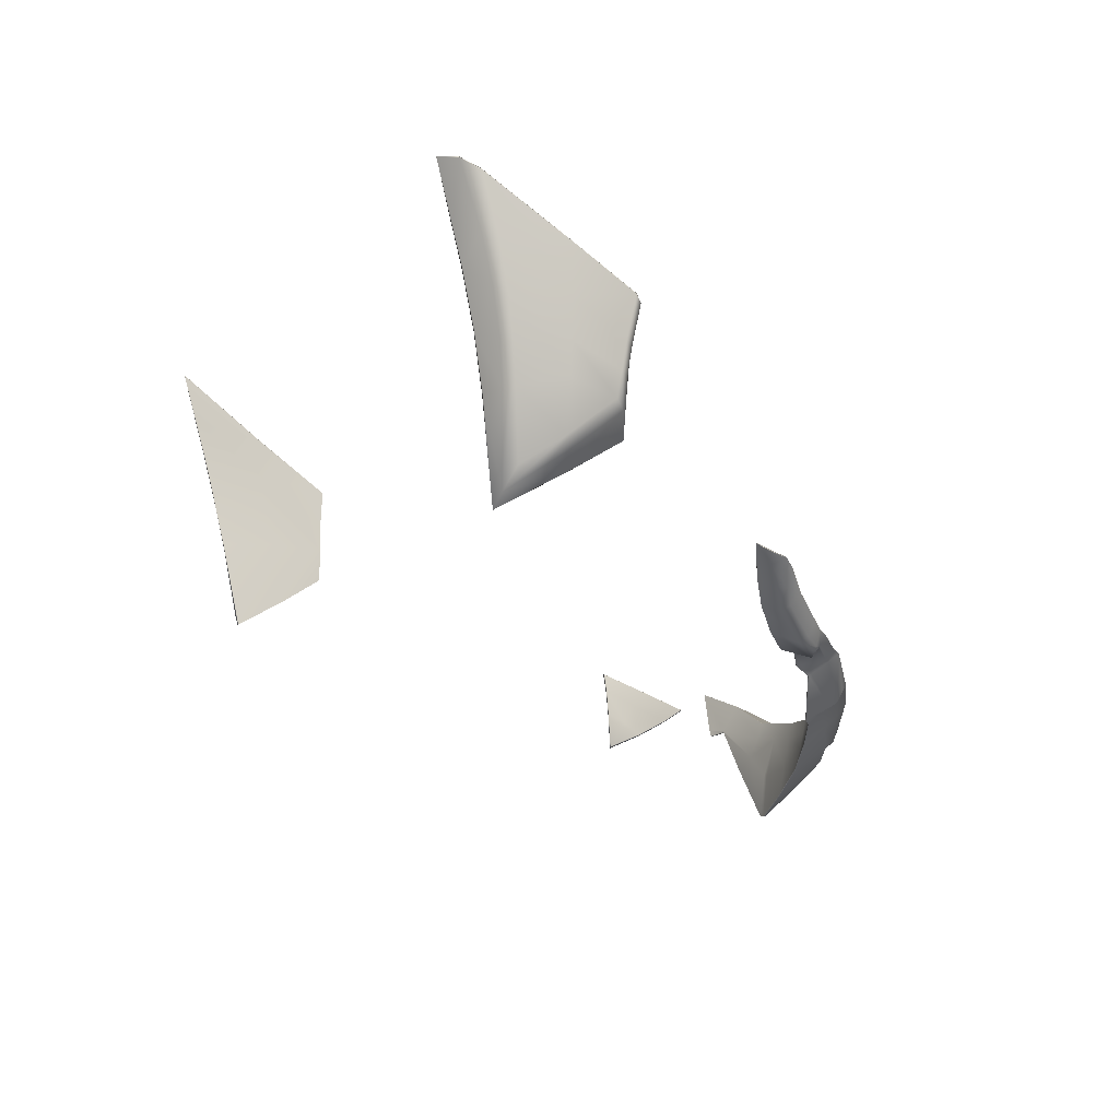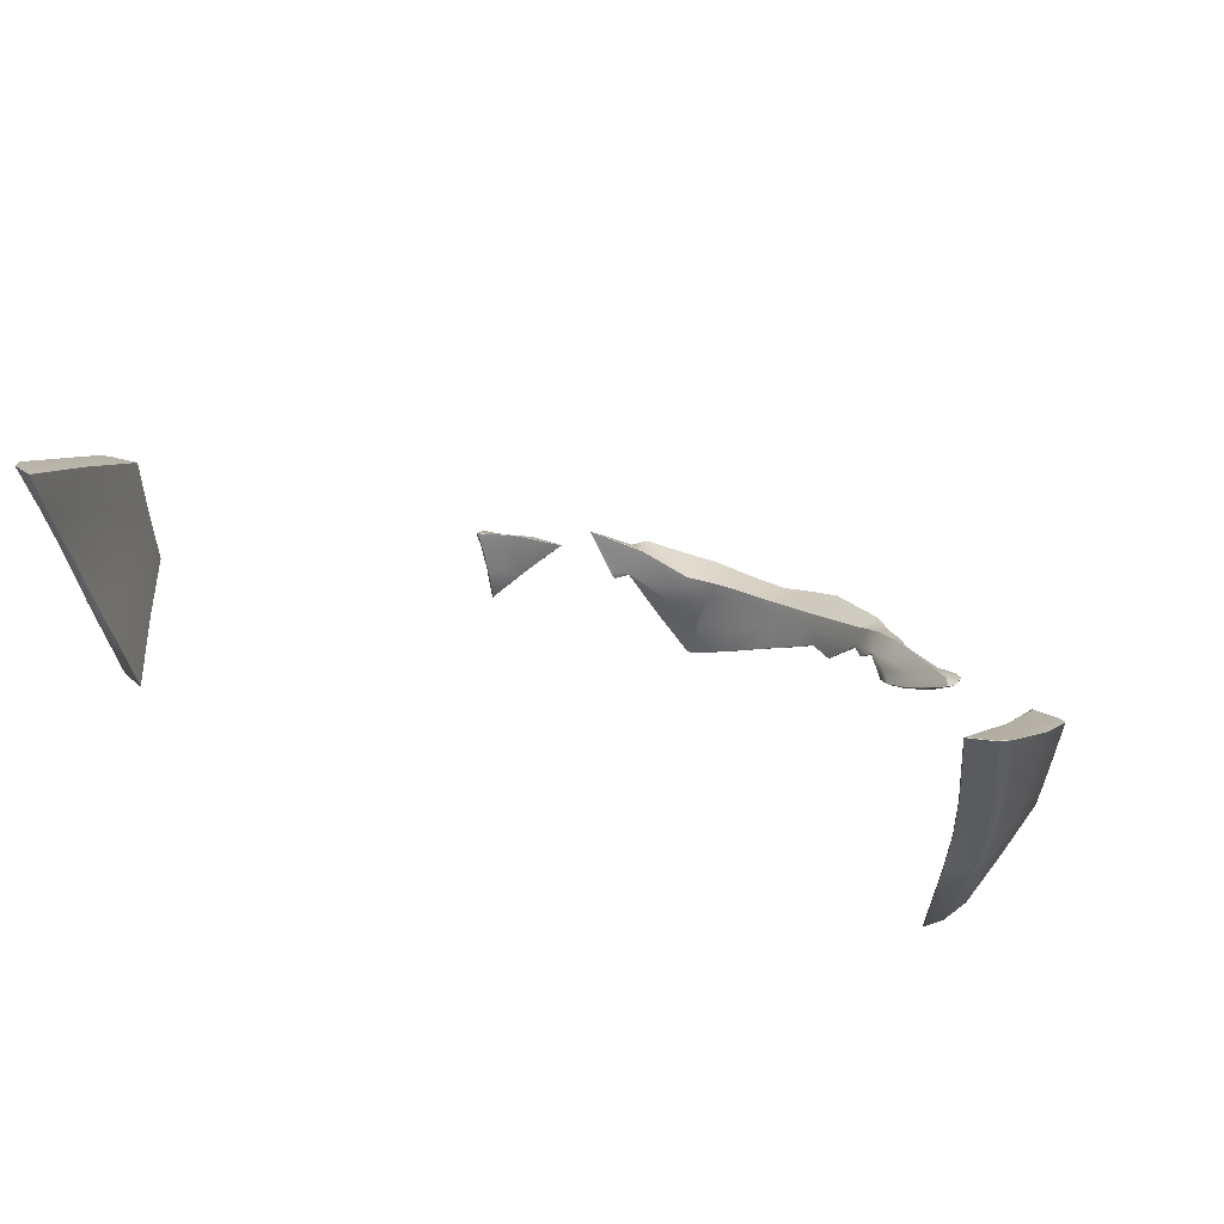
<metadata>
{"format":"obj","ext":"obj","renderer":"f3d","projection":"perspective","resolution":1024,"background":"white","views":[{"elev":-9.6,"azim":65.9,"up":"+Y"},{"elev":41.9,"azim":22.6,"up":"+Y"}]}
</metadata>
<code>
g hair_m_001_b
v -0.08125 1.721 0.08754
v -0.07731 1.722 0.08958
v -0.077 1.712 0.08689
v -0.08129 1.709 0.08368
v -0.07674 1.704 0.08492
v -0.08294 1.719 0.08428
v -0.08085 1.7 0.08142
v -0.07603 1.694 0.08258
v -0.08294 1.707 0.08103
v -0.08465 1.699 0.06932
v -0.08549 1.708 0.06981
v -0.08626 1.7 0.05897
v -0.08236 1.698 0.07929
v -0.08007 1.692 0.07991
v -0.07884 1.685 0.07885
v -0.07498 1.684 0.08056
v -0.0751 1.669 0.0774
v -0.07215 1.666 0.07768
v -0.07585 1.673 0.06648
v -0.08044 1.685 0.07733
v -0.08154 1.691 0.07814
v -0.08289 1.687 0.06882
v -0.08383 1.692 0.06909
v -0.08541 1.693 0.0604
v -0.08392 1.692 0.05879
v -0.08484 1.699 0.05751
v -0.08069 1.699 0.05634
v -0.07959 1.691 0.05713
v -0.08338 1.687 0.05928
v -0.07895 1.685 0.05734
v -0.07826 1.678 0.05751
v -0.08481 1.688 0.06091
v -0.08273 1.682 0.05971
v -0.08418 1.684 0.06138
v -0.07949 1.675 0.06817
v -0.08106 1.678 0.06878
v -0.07807 1.673 0.07588
v -0.04192 1.652 -0.0002224
v -0.04064 1.656 0.005175
v -0.04067 1.656 0.005293
v -0.04201 1.652 -0.0001944
v -0.0407 1.649 -0.003417
v -0.04127 1.648 -0.0009258
v -0.03986 1.652 0.005091
v -0.0389 1.647 0.005043
v -0.04076 1.649 -0.003405
v -0.03438 1.647 -0.007141
v -0.04089 1.646 -0.001265
v -0.0379 1.64 0.005056
v -0.03439 1.642 -0.0001281
v -0.04092 1.647 -0.002084
v -0.03881 1.646 -0.003245
v -0.0344 1.647 -0.007138
v -0.02796 1.647 -0.006868
v -0.02794 1.647 -0.006851
v -0.03061 1.645 -0.004447
v -0.03507 1.645 -0.004212
v -0.023 1.65 -0.01003
v -0.01666 1.644 -0.01658
v -0.02294 1.65 -0.01005
v -0.0167 1.643 -0.0166
v -0.01343 1.645 -0.01682
v -0.0209 1.647 -0.009514
v -0.01344 1.645 -0.01684
v -0.006875 1.642 -0.02052
v -0.01695 1.643 -0.01452
v -0.006904 1.642 -0.02054
v -0.0005375 1.64 -0.0217
v -0.01703 1.641 -0.009767
v -0.01787 1.642 -0.008561
v -0.01707 1.641 -0.008405
v -0.0146 1.642 -0.00991
v -0.01461 1.642 -0.01005
v -0.008835 1.633 -0.01052
v -0.01397 1.644 -0.01395
v -0.007877 1.64 -0.01882
v -0.007821 1.637 -0.0158
v -0.002252 1.624 -0.01166
v -0.0005509 1.64 -0.02174
v 0.001725 1.64 -0.02171
v -0.0005726 1.636 -0.02203
v 0.001722 1.64 -0.02175
v 0.007237 1.64 -0.02117
v 0.001702 1.636 -0.02185
v 0.00724 1.639 -0.0212
v 0.01518 1.641 -0.01931
v -0.0006929 1.633 -0.02112
v -0.000758 1.633 -0.0207
v 0.001125 1.632 -0.02081
v -0.000658 1.624 -0.0115
v 0.0152 1.64 -0.01933
v 0.02268 1.644 -0.01646
v 0.001334 1.633 -0.0211
v 0.007459 1.634 -0.0197
v 0.006945 1.627 -0.01076
v 0.01522 1.632 -0.009697
v 0.007368 1.637 -0.02097
v 0.01536 1.636 -0.01632
v 0.02169 1.636 -0.007871
v 0.02273 1.644 -0.01648
v 0.02793 1.647 -0.01347
v 0.0155 1.638 -0.01794
v 0.02255 1.64 -0.01191
v 0.02609 1.64 -0.006321
v 0.02295 1.642 -0.01421
v 0.02684 1.642 -0.008686
v 0.03013 1.64 -0.003443
v 0.02799 1.647 -0.01348
v 0.0386 1.652 -0.005591
v 0.0279 1.645 -0.01169
v 0.03123 1.643 -0.008056
v 0.03609 1.648 -0.0006009
v 0.03864 1.652 -0.005618
v 0.04132 1.652 -0.002968
v 0.03211 1.646 -0.01021
v 0.03157 1.644 -0.009321
v 0.03637 1.648 -0.0009798
v 0.03812 1.649 0.00316
v 0.04135 1.652 -0.002963
v 0.04498 1.654 0.0008377
v 0.03793 1.65 -0.003808
v 0.03909 1.65 0.001229
v 0.04085 1.652 0.005342
v 0.04499 1.654 0.000826
v 0.04663 1.655 0.00302
v 0.0406 1.65 -0.001587
v 0.04328 1.652 0.001483
v 0.04667 1.655 0.003036
v 0.04911 1.656 0.005409
v 0.0434 1.652 0.001194
v 0.04524 1.65 0.004107
v 0.04422 1.651 0.009789
v 0.04659 1.654 0.01328
v 0.04631 1.652 0.003657
v 0.04793 1.652 0.008496
v 0.05029 1.658 0.01716
v 0.04915 1.656 0.005429
v 0.05493 1.66 0.01177
v 0.04863 1.653 0.006709
v 0.05497 1.66 0.01181
v 0.0592 1.664 0.01593
v 0.05426 1.658 0.01353
v 0.05284 1.657 0.01533
v 0.05609 1.66 0.01802
v 0.0541 1.662 0.01997
v 0.05895 1.664 0.01997
v 0.05804 1.665 0.0224
v 0.05989 1.667 0.02336
v 0.05652 1.66 0.01526
v 0.05925 1.664 0.01599
v 0.06079 1.665 0.0179
v 0.05911 1.663 0.01693
v 0.06078 1.665 0.01782
v 0.0606 1.666 0.02113
v 0.06063 1.666 0.02112
v 0.05985 1.667 0.02331
v 0.06079 1.665 0.0179
v 0.0606 1.666 0.02113
v 0.05985 1.667 0.02331
v 0.05861 1.667 0.02065
v 0.0592 1.664 0.01593
v 0.05976 1.667 0.02336
v 0.05989 1.667 0.02336
v 0.055 1.664 0.01604
v 0.05493 1.66 0.01177
v 0.0579 1.665 0.02239
v 0.05804 1.665 0.0224
v 0.05857 1.667 0.0207
v 0.05136 1.661 0.01134
v 0.04911 1.656 0.005409
v 0.05404 1.662 0.0199
v 0.0541 1.662 0.01997
v 0.05494 1.664 0.01607
v 0.05427 1.662 0.01838
v 0.05025 1.658 0.017
v 0.05029 1.658 0.01716
v 0.04659 1.654 0.01328
v 0.05067 1.659 0.01419
v 0.0513 1.661 0.01138
v 0.04553 1.657 0.005212
v 0.04152 1.656 0.002239
v 0.04663 1.655 0.00302
v 0.04498 1.654 0.0008377
v 0.04132 1.652 -0.002968
v 0.04651 1.654 0.0133
v 0.04546 1.657 0.005248
v 0.03795 1.653 -0.0008928
v 0.0386 1.652 -0.005591
v 0.04411 1.651 0.00996
v 0.04422 1.651 0.009789
v 0.04419 1.653 0.009302
v 0.04463 1.655 0.008115
v 0.04085 1.653 0.005036
v 0.04148 1.656 0.002293
v 0.0407 1.653 0.005377
v 0.04085 1.652 0.005342
v 0.03802 1.649 0.003154
v 0.03812 1.649 0.00316
v 0.03792 1.653 -0.0008393
v 0.03583 1.648 -0.0005748
v 0.03609 1.648 -0.0006009
v 0.03798 1.65 0.002115
v 0.03539 1.651 -0.003107
v 0.02793 1.647 -0.01347
v 0.03002 1.64 -0.003311
v 0.03013 1.64 -0.003443
v 0.03573 1.648 -0.0009379
v 0.03536 1.651 -0.003059
v 0.02386 1.645 -0.009409
v 0.02268 1.644 -0.01646
v 0.02596 1.64 -0.006215
v 0.02609 1.64 -0.006321
v 0.02385 1.645 -0.009365
v 0.01897 1.643 -0.0114
v 0.01518 1.641 -0.01931
v 0.02464 1.643 -0.008003
v 0.02156 1.637 -0.007787
v 0.02169 1.636 -0.007871
v 0.01896 1.643 -0.01135
v 0.01352 1.642 -0.01298
v 0.007237 1.64 -0.02117
v 0.01504 1.632 -0.009522
v 0.01522 1.632 -0.009697
v 0.01958 1.641 -0.01019
v 0.01352 1.642 -0.01292
v 0.007058 1.642 -0.0136
v 0.001725 1.64 -0.02171
v 0.006801 1.628 -0.01058
v 0.006945 1.627 -0.01076
v 0.0144 1.636 -0.01118
v 0.01381 1.639 -0.01217
v 0.007054 1.642 -0.01354
v 0.002288 1.642 -0.0133
v -0.0005375 1.64 -0.0217
v -0.006875 1.642 -0.02052
v 0.00685 1.639 -0.01293
v 0.002285 1.642 -0.01324
v 0.001676 1.639 -0.01262
v -0.003074 1.643 -0.01259
v -0.01343 1.645 -0.01682
v 0.006791 1.633 -0.01178
v -0.003069 1.643 -0.01254
v -0.0124 1.647 -0.01183
v -0.01666 1.644 -0.01658
v -0.02294 1.65 -0.01005
v 0.0002217 1.632 -0.01161
v -0.0008025 1.624 -0.01124
v -0.000658 1.624 -0.0115
v -0.002252 1.624 -0.01166
v -0.00072 1.632 -0.01153
v -0.002161 1.624 -0.01133
v -0.005681 1.636 -0.01116
v -0.008745 1.633 -0.01035
v -0.008835 1.633 -0.01052
v -0.0146 1.642 -0.00991
v -0.01446 1.642 -0.009762
v -0.004045 1.64 -0.01189
v -0.01432 1.642 -0.009658
v -0.0124 1.647 -0.01177
v -0.01705 1.641 -0.008211
v -0.01707 1.641 -0.008405
v -0.01785 1.642 -0.008341
v -0.01787 1.642 -0.008561
v -0.0209 1.647 -0.009514
v -0.02088 1.647 -0.009247
v -0.023 1.65 -0.01003
v -0.02281 1.65 -0.009844
v -0.0228 1.65 -0.009916
v 0.08117 1.72 0.08739
v 0.07677 1.712 0.08695
v 0.07697 1.722 0.08965
v 0.08121 1.709 0.08363
v 0.07662 1.704 0.08492
v 0.08282 1.718 0.08419
v 0.08078 1.7 0.08137
v 0.07595 1.694 0.08253
v 0.08279 1.707 0.08107
v 0.08452 1.699 0.06928
v 0.08536 1.708 0.06976
v 0.08614 1.7 0.05903
v 0.08224 1.698 0.07924
v 0.07999 1.692 0.07986
v 0.07884 1.685 0.07885
v 0.07479 1.684 0.08058
v 0.07504 1.669 0.0773
v 0.07215 1.666 0.07768
v 0.07572 1.673 0.0665
v 0.08034 1.685 0.07729
v 0.08141 1.691 0.0781
v 0.08272 1.687 0.06894
v 0.08367 1.693 0.06918
v 0.08528 1.693 0.0604
v 0.0839 1.692 0.05885
v 0.08483 1.699 0.05755
v 0.08063 1.699 0.05635
v 0.07959 1.691 0.05714
v 0.08334 1.687 0.05936
v 0.07893 1.685 0.05738
v 0.07805 1.678 0.05752
v 0.08468 1.688 0.06094
v 0.08265 1.682 0.05973
v 0.08405 1.684 0.06145
v 0.07949 1.675 0.06817
v 0.08095 1.678 0.06874
v 0.07797 1.673 0.07583
v -0.03061 1.645 -0.004447
v -0.03439 1.642 -0.0001281
v -0.03427 1.643 1.647e-05
v -0.0379 1.64 0.005056
v -0.0306 1.645 -0.004272
v -0.02794 1.647 -0.006851
v -0.02783 1.647 -0.006688
v -0.0358 1.649 0.0005529
v -0.02791 1.648 -0.006764
v -0.02796 1.647 -0.006868
v -0.03438 1.647 -0.007141
v -0.03816 1.651 -0.002173
v -0.0407 1.649 -0.003417
v -0.04192 1.652 -0.0002224
v -0.04064 1.656 0.005175
v -0.03561 1.652 -0.0009284
v -0.0404 1.656 0.005067
v -0.03555 1.652 -0.0008541
v -0.04033 1.656 0.005138
v -0.04067 1.656 0.005293
v -0.03986 1.652 0.005091
v -0.03953 1.652 0.00502
v -0.0389 1.647 0.005043
v -0.03643 1.645 0.002376
v -0.03856 1.647 0.005056
v -0.03764 1.64 0.005075
v -0.07826 1.678 0.05751
v -0.07585 1.673 0.06648
v -0.07559 1.673 0.06642
v -0.07793 1.678 0.05754
v -0.07895 1.685 0.05734
v -0.07869 1.685 0.05737
v -0.07194 1.667 0.07758
v -0.07215 1.666 0.07768
v -0.07685 1.686 0.06922
v -0.0748 1.684 0.08049
v -0.07498 1.684 0.08056
v -0.07588 1.694 0.08255
v -0.07603 1.694 0.08258
v -0.07793 1.694 0.0707
v -0.07665 1.704 0.08469
v -0.07674 1.704 0.08492
v -0.07934 1.691 0.05714
v -0.07959 1.691 0.05713
v -0.0787 1.701 0.07141
v -0.07684 1.712 0.08676
v -0.077 1.712 0.08689
v -0.08043 1.699 0.05637
v -0.08069 1.699 0.05634
v -0.077 1.722 0.08959
v -0.07731 1.722 0.08958
v -0.07957 1.709 0.07167
v -0.08062 1.699 0.05641
v -0.08484 1.699 0.05751
v -0.0772 1.722 0.08947
v -0.07968 1.709 0.07168
v -0.0848 1.7 0.05756
v -0.08626 1.7 0.05897
v -0.08116 1.721 0.08745
v -0.08125 1.721 0.08754
v -0.08314 1.709 0.07054
v -0.08282 1.719 0.0843
v -0.08294 1.719 0.08428
v -0.08539 1.708 0.06981
v -0.08549 1.708 0.06981
v -0.08617 1.701 0.05896
v 0.07805 1.678 0.05752
v 0.07778 1.678 0.05754
v 0.07549 1.673 0.06639
v 0.07572 1.673 0.0665
v 0.07893 1.685 0.05738
v 0.07855 1.685 0.05736
v 0.07194 1.667 0.07758
v 0.07215 1.666 0.07768
v 0.0767 1.685 0.06895
v 0.07458 1.684 0.08061
v 0.07479 1.684 0.08058
v 0.07574 1.694 0.08258
v 0.07595 1.694 0.08253
v 0.07777 1.694 0.07068
v 0.07642 1.704 0.08499
v 0.07662 1.704 0.08492
v 0.07926 1.691 0.0571
v 0.07959 1.691 0.05714
v 0.0787 1.701 0.07141
v 0.0766 1.712 0.08698
v 0.07677 1.712 0.08695
v 0.08032 1.699 0.05635
v 0.08063 1.699 0.05635
v 0.07682 1.722 0.08955
v 0.07697 1.722 0.08965
v 0.07957 1.709 0.07167
v 0.08062 1.699 0.05641
v 0.08483 1.699 0.05755
v 0.077 1.722 0.08951
v 0.07968 1.709 0.07168
v 0.08479 1.7 0.05761
v 0.08614 1.7 0.05903
v 0.08105 1.721 0.08742
v 0.08117 1.72 0.08739
v 0.08314 1.709 0.07054
v 0.08272 1.719 0.08432
v 0.08282 1.718 0.08419
v 0.0852 1.708 0.0698
v 0.08536 1.708 0.06976
v 0.08603 1.701 0.05896
g hair_m_001_b_0
f 3 2 1
f 4 3 1
f 5 3 4
f 4 1 6
f 7 5 4
f 8 5 7
f 9 4 6
f 7 4 9
f 9 6 10
f 6 11 10
f 11 12 10
f 13 7 9
f 13 9 10
f 14 8 7
f 14 7 13
f 14 15 8
f 15 16 8
f 15 17 16
f 17 18 16
f 18 17 19
f 20 15 14
f 15 20 17
f 21 14 13
f 21 20 14
f 21 13 22
f 21 22 20
f 23 13 10
f 13 23 22
f 10 24 23
f 12 24 10
f 24 12 25
f 12 26 25
f 26 27 25
f 27 28 25
f 25 28 29
f 24 25 29
f 28 30 29
f 30 31 29
f 24 32 23
f 32 24 29
f 31 33 29
f 32 29 33
f 31 19 33
f 32 34 23
f 34 32 33
f 34 22 23
f 19 35 33
f 34 33 35
f 17 35 19
f 34 36 22
f 36 34 35
f 36 35 17
f 22 36 20
f 20 37 17
f 36 37 20
f 37 36 17
f 40 39 38
f 41 40 38
f 38 42 41
f 40 41 43
f 44 40 43
f 44 43 45
f 42 46 41
f 46 42 47
f 43 48 45
f 45 48 49
f 48 50 49
f 51 43 41
f 43 51 48
f 46 51 41
f 51 52 48
f 50 48 52
f 52 51 46
f 53 46 47
f 53 52 46
f 53 47 54
f 55 53 54
f 55 56 53
f 57 56 50
f 57 50 52
f 56 57 53
f 57 52 53
f 60 59 58
f 59 61 58
f 59 62 61
f 63 58 61
f 62 64 61
f 62 65 64
f 66 63 61
f 66 61 64
f 65 67 64
f 65 68 67
f 63 66 69
f 70 63 69
f 70 69 71
f 72 71 69
f 73 72 69
f 73 69 66
f 72 73 74
f 75 66 64
f 75 73 66
f 75 64 76
f 73 75 76
f 64 67 76
f 73 77 74
f 77 73 76
f 74 77 78
f 68 79 67
f 68 80 79
f 81 76 67
f 77 76 81
f 81 67 79
f 80 82 79
f 80 83 82
f 81 79 84
f 79 82 84
f 83 85 82
f 84 82 85
f 83 86 85
f 87 77 81
f 87 81 84
f 77 88 78
f 87 88 77
f 78 88 89
f 88 87 89
f 90 78 89
f 86 91 85
f 86 92 91
f 93 87 84
f 87 93 89
f 89 94 90
f 94 89 93
f 94 95 90
f 96 95 94
f 97 84 85
f 93 84 97
f 94 93 97
f 97 85 91
f 98 96 94
f 98 94 97
f 99 96 98
f 92 100 91
f 92 101 100
f 102 97 91
f 102 98 97
f 102 91 100
f 103 99 98
f 103 98 102
f 104 99 103
f 105 103 102
f 105 102 100
f 106 104 103
f 106 103 105
f 104 106 107
f 101 108 100
f 101 109 108
f 110 105 100
f 110 106 105
f 108 110 100
f 106 111 107
f 111 106 110
f 112 107 111
f 109 113 108
f 109 114 113
f 110 108 115
f 108 113 115
f 116 110 115
f 116 111 110
f 116 115 113
f 117 112 111
f 117 111 116
f 112 117 118
f 114 119 113
f 114 120 119
f 121 116 113
f 121 117 116
f 121 113 119
f 117 122 118
f 122 117 121
f 123 118 122
f 120 124 119
f 120 125 124
f 126 121 119
f 126 122 121
f 126 119 124
f 127 123 122
f 127 122 126
f 125 128 124
f 128 125 129
f 130 126 124
f 130 127 126
f 130 124 128
f 127 131 123
f 127 130 131
f 131 132 123
f 133 132 131
f 130 134 131
f 134 130 128
f 135 133 131
f 131 134 135
f 136 133 135
f 137 128 129
f 137 129 138
f 139 134 128
f 134 139 135
f 137 139 128
f 140 137 138
f 138 141 140
f 142 139 137
f 135 139 142
f 140 142 137
f 143 136 135
f 143 135 142
f 143 144 136
f 144 145 136
f 144 146 145
f 146 147 145
f 147 146 148
f 143 142 149
f 144 143 149
f 149 142 140
f 146 144 149
f 141 150 140
f 150 141 151
f 149 140 152
f 140 150 152
f 152 146 149
f 153 150 151
f 152 150 153
f 152 153 146
f 151 154 153
f 146 155 148
f 153 155 146
f 154 155 153
f 156 148 155
f 154 156 155
f 159 158 157
f 160 159 157
f 160 157 161
f 162 159 160
f 159 162 163
f 164 160 161
f 164 161 165
f 163 162 166
f 167 163 166
f 168 162 160
f 168 160 164
f 166 162 168
f 169 164 165
f 169 165 170
f 166 171 167
f 171 172 167
f 173 168 164
f 173 164 169
f 174 166 168
f 166 174 171
f 173 174 168
f 171 175 172
f 171 174 175
f 175 176 172
f 176 175 177
f 178 174 173
f 174 178 175
f 179 173 169
f 179 178 173
f 180 169 170
f 179 169 180
f 181 180 170
f 182 181 170
f 182 183 181
f 183 184 181
f 175 185 177
f 175 178 185
f 186 179 180
f 186 180 181
f 184 187 181
f 184 188 187
f 177 185 189
f 190 177 189
f 178 191 185
f 189 185 191
f 192 178 179
f 186 192 179
f 178 192 191
f 192 186 193
f 192 193 191
f 194 186 181
f 181 187 194
f 186 194 193
f 189 195 190
f 189 191 195
f 193 195 191
f 195 196 190
f 195 197 196
f 197 195 193
f 197 198 196
f 187 199 194
f 193 194 199
f 197 200 198
f 200 201 198
f 202 197 193
f 202 193 199
f 200 197 202
f 187 203 199
f 188 203 187
f 188 204 203
f 200 205 201
f 205 206 201
f 207 200 202
f 205 200 207
f 202 199 208
f 203 208 199
f 207 202 208
f 204 209 203
f 203 209 208
f 204 210 209
f 205 211 206
f 211 212 206
f 207 208 213
f 209 213 208
f 210 214 209
f 209 214 213
f 210 215 214
f 216 205 207
f 216 211 205
f 216 207 213
f 211 217 212
f 217 211 216
f 217 218 212
f 214 219 213
f 216 213 219
f 215 220 214
f 214 220 219
f 215 221 220
f 217 222 218
f 222 223 218
f 224 217 216
f 224 216 219
f 222 217 224
f 220 225 219
f 224 219 225
f 221 226 220
f 220 226 225
f 221 227 226
f 222 228 223
f 228 229 223
f 230 222 224
f 228 222 230
f 231 224 225
f 231 230 224
f 226 232 225
f 231 225 232
f 227 233 226
f 226 233 232
f 227 234 233
f 234 235 233
f 230 231 236
f 236 231 232
f 233 237 232
f 236 232 237
f 238 236 237
f 235 239 233
f 233 239 237
f 235 240 239
f 241 230 236
f 241 236 238
f 241 228 230
f 239 242 237
f 238 237 242
f 240 243 239
f 239 243 242
f 240 244 243
f 244 245 243
f 228 241 246
f 246 241 238
f 247 228 246
f 228 247 229
f 247 248 229
f 248 247 249
f 246 250 247
f 250 246 238
f 247 251 249
f 250 251 247
f 250 238 252
f 251 250 252
f 251 253 249
f 253 251 252
f 253 254 249
f 255 254 253
f 256 255 253
f 252 256 253
f 238 257 252
f 257 238 242
f 252 257 258
f 256 252 258
f 257 242 259
f 258 257 259
f 243 259 242
f 256 260 255
f 260 261 255
f 262 260 256
f 261 260 262
f 262 256 258
f 263 261 262
f 263 262 264
f 262 265 264
f 265 262 258
f 264 265 266
f 265 258 267
f 265 267 266
f 258 259 267
f 245 266 267
f 243 268 259
f 268 267 259
f 268 245 267
f 245 268 243
f 271 270 269
f 270 272 269
f 270 273 272
f 269 272 274
f 273 275 272
f 273 276 275
f 272 277 274
f 272 275 277
f 274 277 278
f 279 274 278
f 280 279 278
f 275 281 277
f 277 281 278
f 276 282 275
f 275 282 281
f 283 282 276
f 284 283 276
f 285 283 284
f 286 285 284
f 285 286 287
f 283 288 282
f 288 283 285
f 282 289 281
f 288 289 282
f 281 289 290
f 290 289 288
f 281 291 278
f 291 281 290
f 292 280 278
f 292 278 291
f 280 292 293
f 294 280 293
f 295 294 293
f 296 295 293
f 296 293 297
f 293 292 297
f 298 296 297
f 299 298 297
f 300 292 291
f 292 300 297
f 301 299 297
f 297 300 301
f 287 299 301
f 302 300 291
f 300 302 301
f 290 302 291
f 303 287 301
f 301 302 303
f 303 285 287
f 304 302 290
f 302 304 303
f 303 304 285
f 304 290 288
f 305 288 285
f 305 304 288
f 304 305 285
f 308 307 306
f 307 308 309
f 310 308 306
f 310 306 311
f 312 310 311
f 310 313 308
f 313 310 312
f 312 311 314
f 311 315 314
f 314 315 316
f 317 314 316
f 317 316 318
f 317 318 319
f 317 319 320
f 312 314 321
f 317 321 314
f 322 317 320
f 322 321 317
f 323 312 321
f 323 321 322
f 323 313 312
f 324 322 320
f 324 323 322
f 313 323 324
f 325 324 320
f 325 326 324
f 326 327 324
f 327 313 324
f 327 326 328
f 329 313 327
f 313 329 308
f 330 327 328
f 330 329 327
f 330 328 309
f 308 331 309
f 331 308 329
f 331 330 309
f 330 331 329
f 334 333 332
f 335 334 332
f 332 336 335
f 336 337 335
f 334 335 337
f 334 338 333
f 338 339 333
f 338 334 340
f 340 334 337
f 338 341 339
f 341 338 340
f 341 342 339
f 341 343 342
f 343 341 340
f 343 344 342
f 343 340 345
f 345 340 337
f 343 346 344
f 346 343 345
f 346 347 344
f 348 337 336
f 349 348 336
f 350 345 337
f 345 350 346
f 348 350 337
f 346 351 347
f 350 351 346
f 351 352 347
f 353 348 349
f 348 353 350
f 354 353 349
f 351 355 352
f 355 356 352
f 350 357 351
f 357 355 351
f 353 357 350
f 358 353 354
f 358 354 359
f 356 355 360
f 355 357 360
f 357 353 361
f 353 358 361
f 357 361 360
f 362 358 359
f 361 358 362
f 362 359 363
f 356 360 364
f 365 356 364
f 360 361 366
f 364 360 366
f 366 361 362
f 365 364 367
f 364 366 367
f 368 365 367
f 366 369 367
f 367 369 368
f 366 362 369
f 369 370 368
f 371 363 370
f 371 362 363
f 369 371 370
f 362 371 369
f 374 373 372
f 375 374 372
f 376 372 373
f 377 376 373
f 373 374 377
f 378 374 375
f 379 378 375
f 374 378 380
f 374 380 377
f 381 378 379
f 378 381 380
f 382 381 379
f 383 381 382
f 381 383 380
f 384 383 382
f 380 383 385
f 380 385 377
f 386 383 384
f 383 386 385
f 387 386 384
f 377 388 376
f 388 389 376
f 385 390 377
f 390 385 386
f 390 388 377
f 391 386 387
f 391 390 386
f 392 391 387
f 388 393 389
f 393 388 390
f 393 394 389
f 395 391 392
f 396 395 392
f 397 390 391
f 395 397 391
f 397 393 390
f 393 398 394
f 394 398 399
f 395 396 400
f 397 395 400
f 393 397 401
f 398 393 401
f 401 397 400
f 398 402 399
f 398 401 402
f 399 402 403
f 400 396 404
f 396 405 404
f 401 400 406
f 400 404 406
f 401 406 402
f 404 405 407
f 406 404 407
f 405 408 407
f 409 406 407
f 409 407 408
f 402 406 409
f 410 409 408
f 403 411 410
f 402 411 403
f 411 409 410
f 411 402 409

</code>
